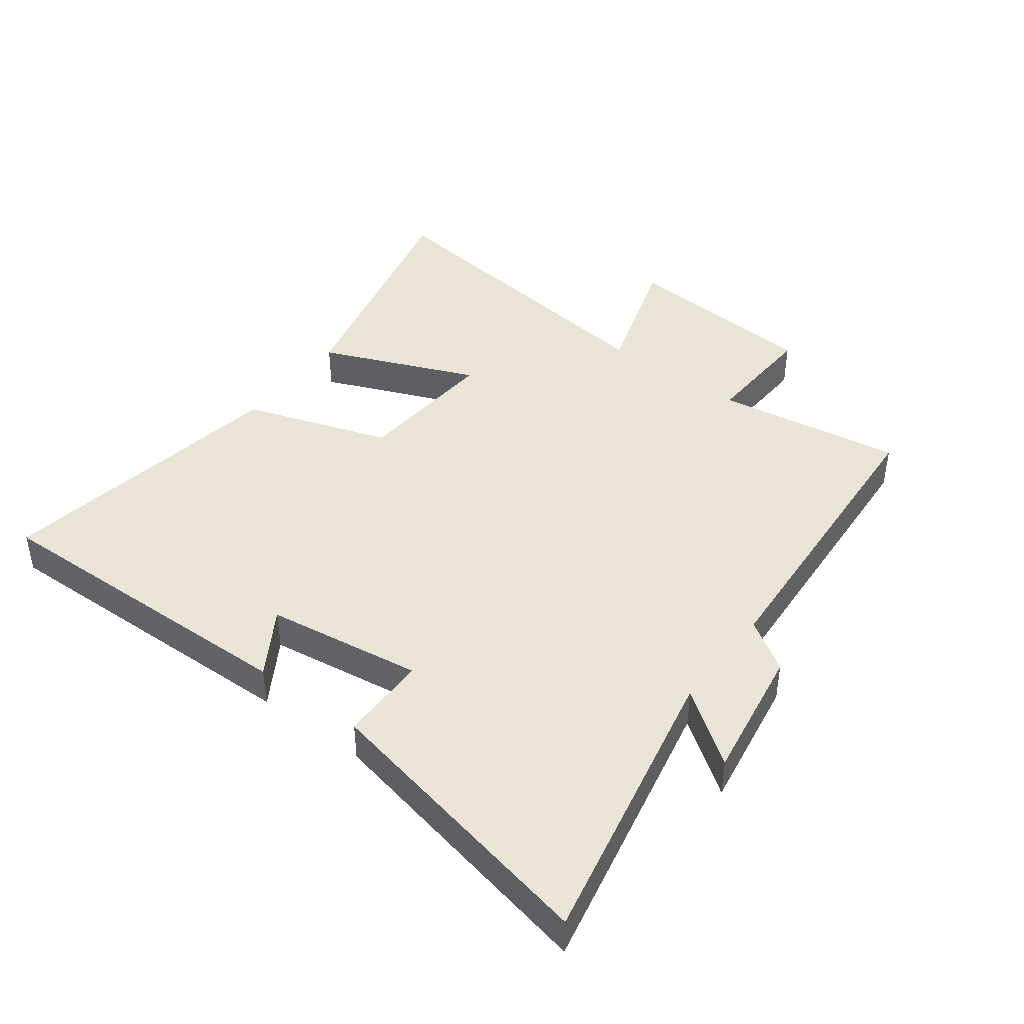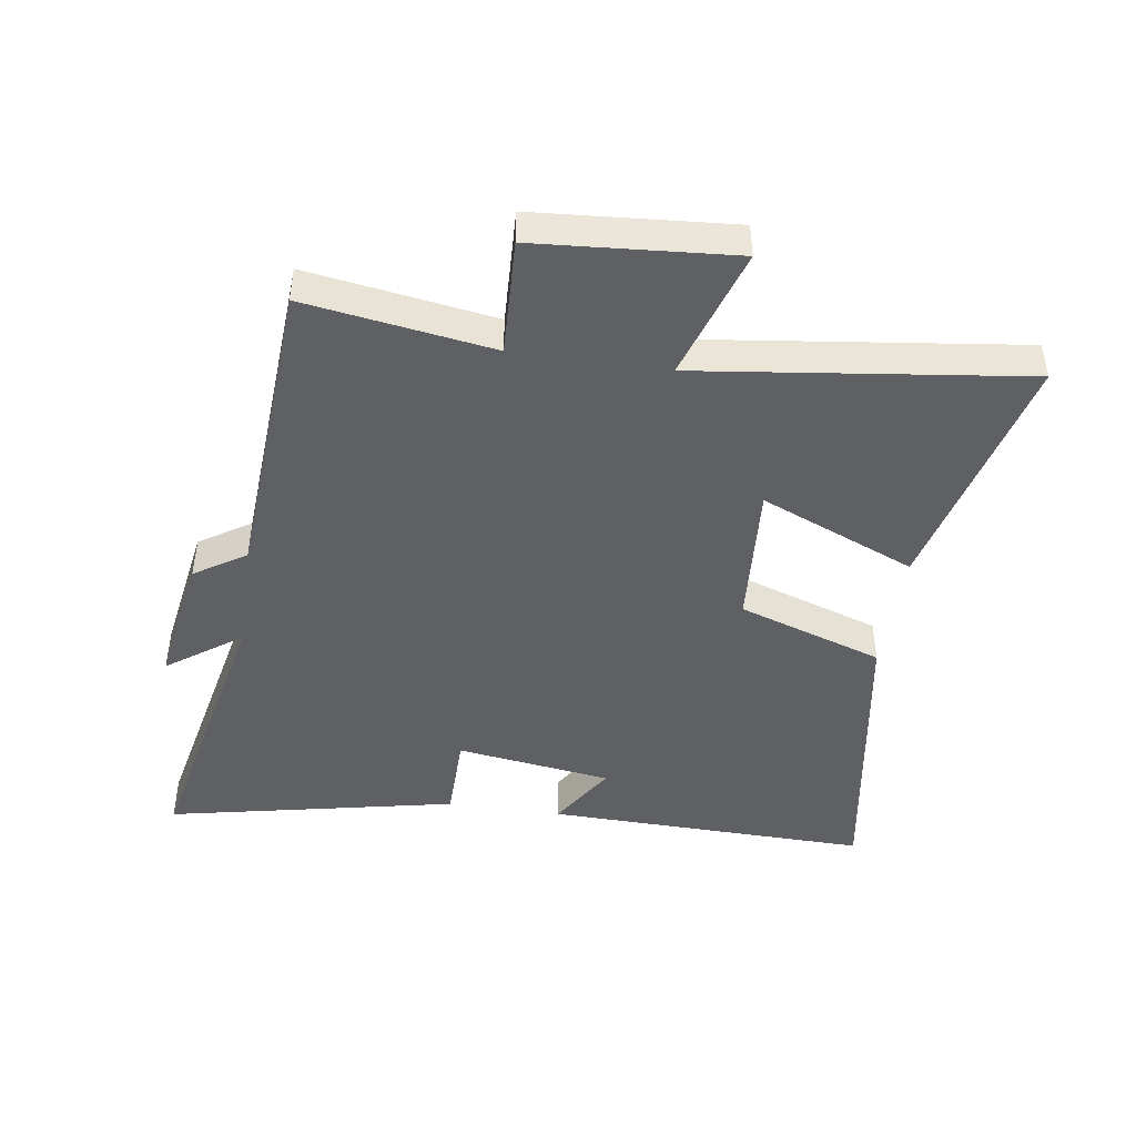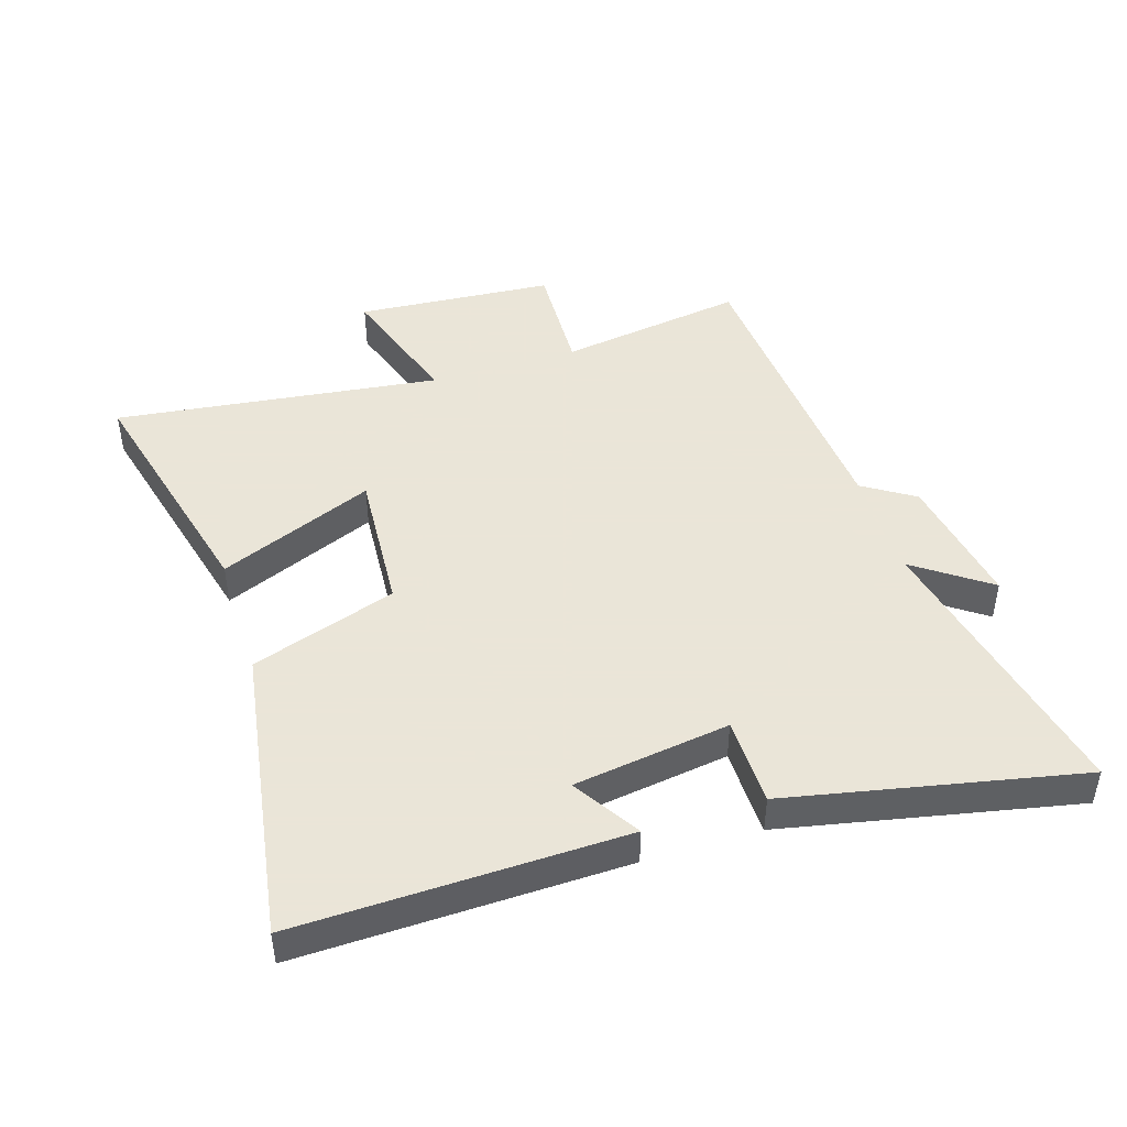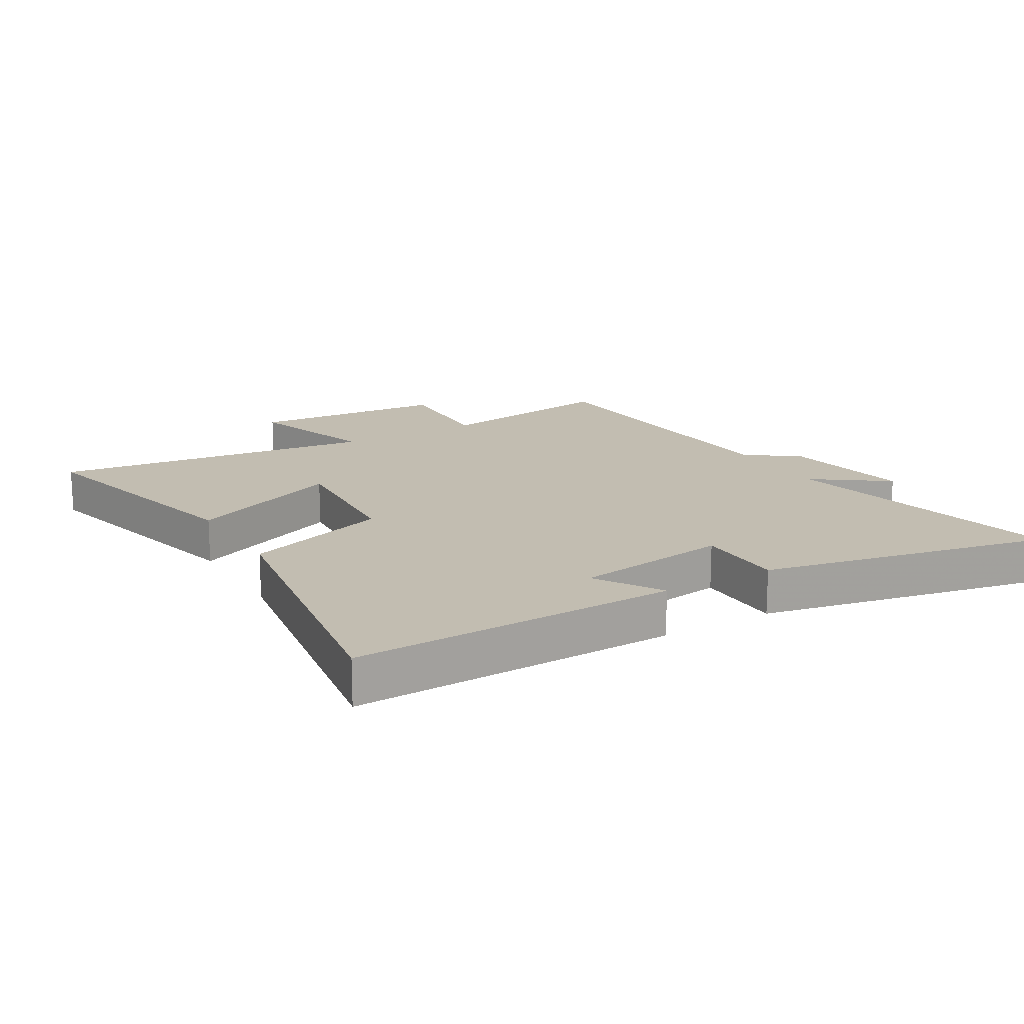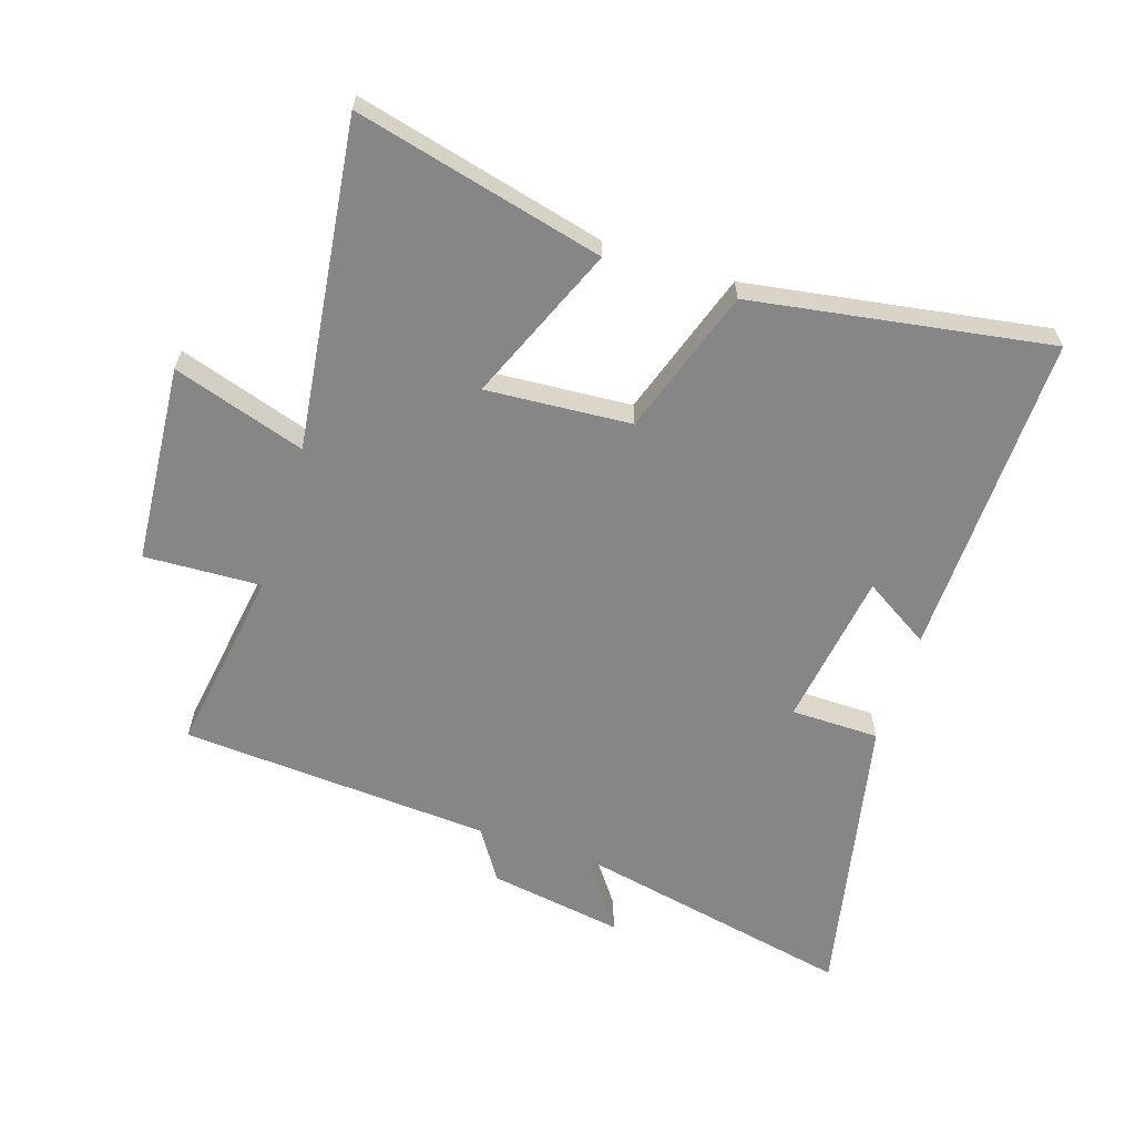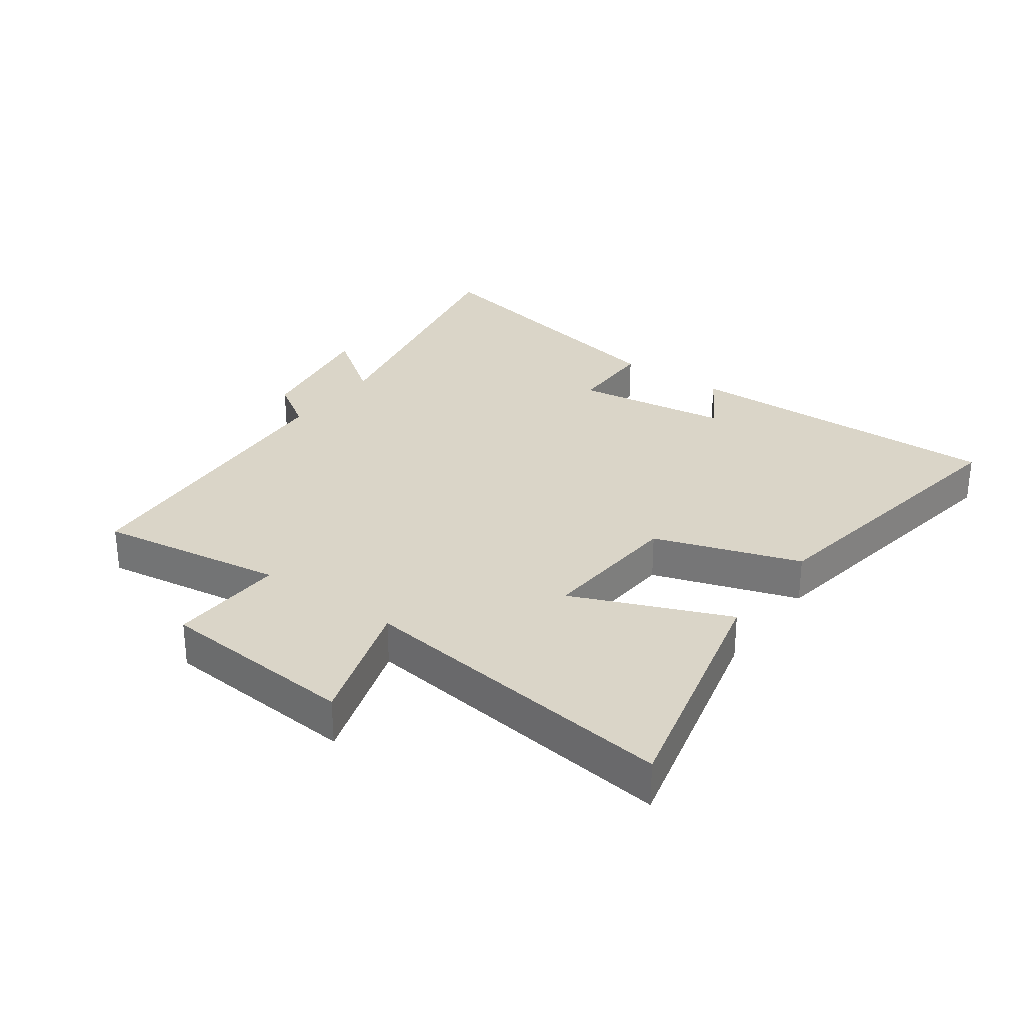
<metadata>
{"format":"obj","ext":"obj","renderer":"f3d","projection":"perspective","resolution":1024,"background":"white","views":[{"elev":42.7,"azim":127.1,"up":"+Y"},{"elev":-45.1,"azim":-98.4,"up":"+Y"},{"elev":45.5,"azim":72.4,"up":"+Y"},{"elev":16.9,"azim":59.4,"up":"+Y"},{"elev":-62.0,"azim":-17.9,"up":"+Y"},{"elev":29.4,"azim":-54.0,"up":"+Y"}]}
</metadata>
<code>
v -0.546 0.07 -0.466
v -0.5 0.07 -0.166
v -0.687 0.07 -0.174
v -0.711 0.07 0.144
v -0.5 0.07 0.076
v -0.566 0.07 0.598
v -0.17 0.07 0.5
v -0.274 0.07 0.251
v -0.042 0.07 0.267
v 0.036 0.07 0.5
v 0.512 0.07 0.576
v 0.5 0.07 0.055
v 0.394 0.07 0.121
v 0.358 0.07 -0.129
v 0.5 0.07 -0.131
v 0.597 0.07 -0.597
v 0.136 0.07 -0.5
v 0.221 0.07 -0.618
v 0.005 0.07 -0.582
v -0.048 0.07 -0.5
v -0.546 0 -0.466
v -0.5 0 -0.166
v -0.687 0 -0.174
v -0.711 0 0.144
v -0.5 0 0.076
v -0.566 0 0.598
v -0.17 0 0.5
v -0.274 0 0.251
v -0.042 0 0.267
v 0.036 0 0.5
v 0.512 0 0.576
v 0.5 0 0.055
v 0.394 0 0.121
v 0.358 0 -0.129
v 0.5 0 -0.131
v 0.597 0 -0.597
v 0.136 0 -0.5
v 0.221 0 -0.618
v 0.005 0 -0.582
v -0.048 0 -0.5
f 17 18 19 20
f 17 20 1 2
f 14 15 16 17
f 13 14 17 2
f 10 11 12 13
f 9 10 13
f 8 9 13 2
f 5 6 7 8
f 5 8 2 3
f 3 4 5
f 40 39 38 37
f 22 21 40 37
f 37 36 35 34
f 22 37 34 33
f 33 32 31 30
f 33 30 29
f 22 33 29 28
f 28 27 26 25
f 23 22 28 25
f 25 24 23
f 1 21 22 2
f 2 22 23 3
f 3 23 24 4
f 4 24 25 5
f 5 25 26 6
f 6 26 27 7
f 7 27 28 8
f 8 28 29 9
f 9 29 30 10
f 10 30 31 11
f 11 31 32 12
f 12 32 33 13
f 13 33 34 14
f 14 34 35 15
f 15 35 36 16
f 16 36 37 17
f 17 37 38 18
f 18 38 39 19
f 19 39 40 20
f 20 40 21 1

</code>
